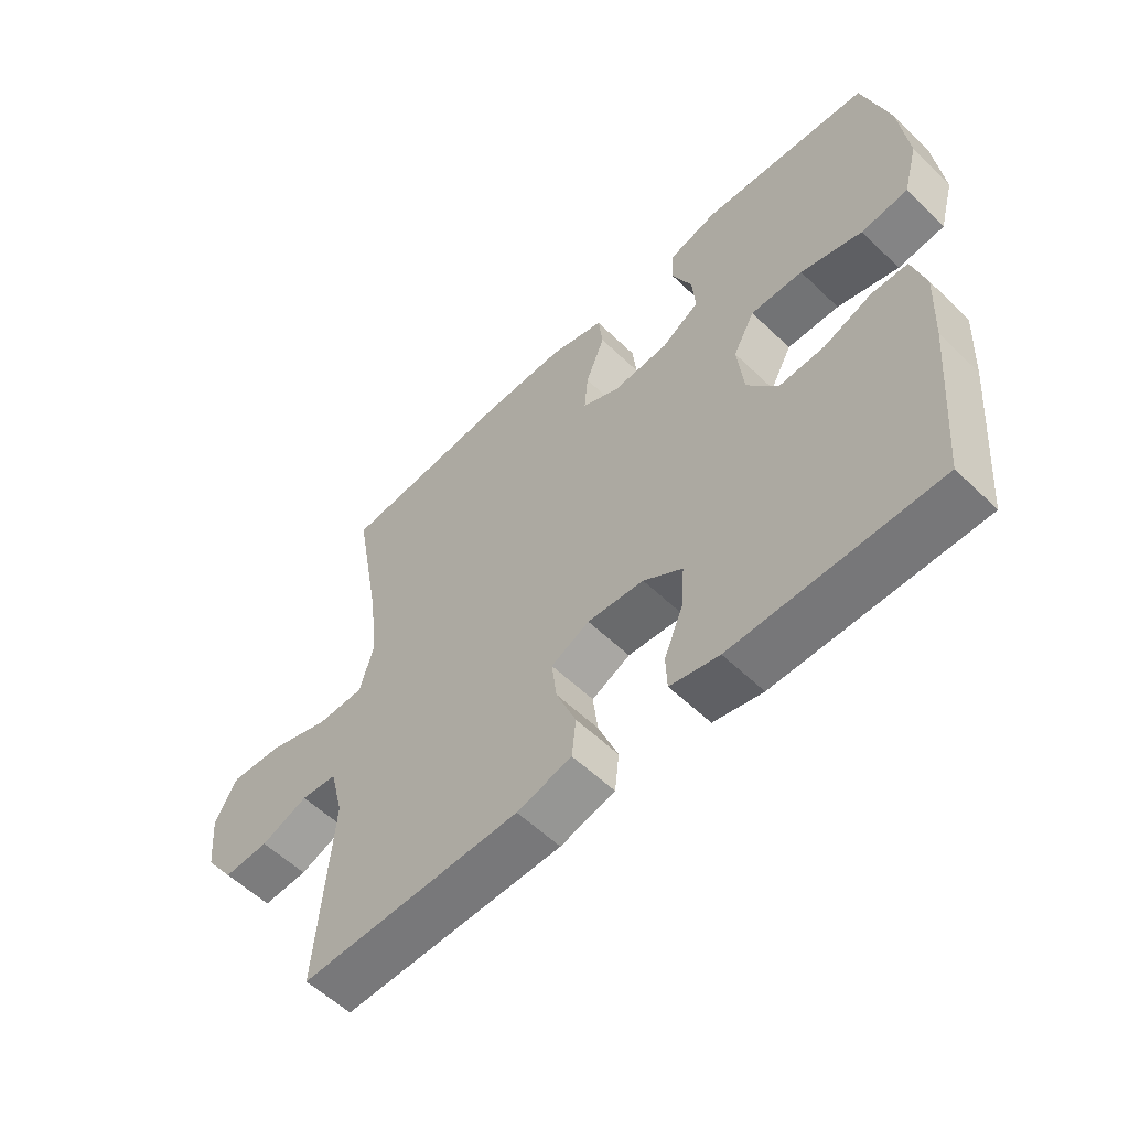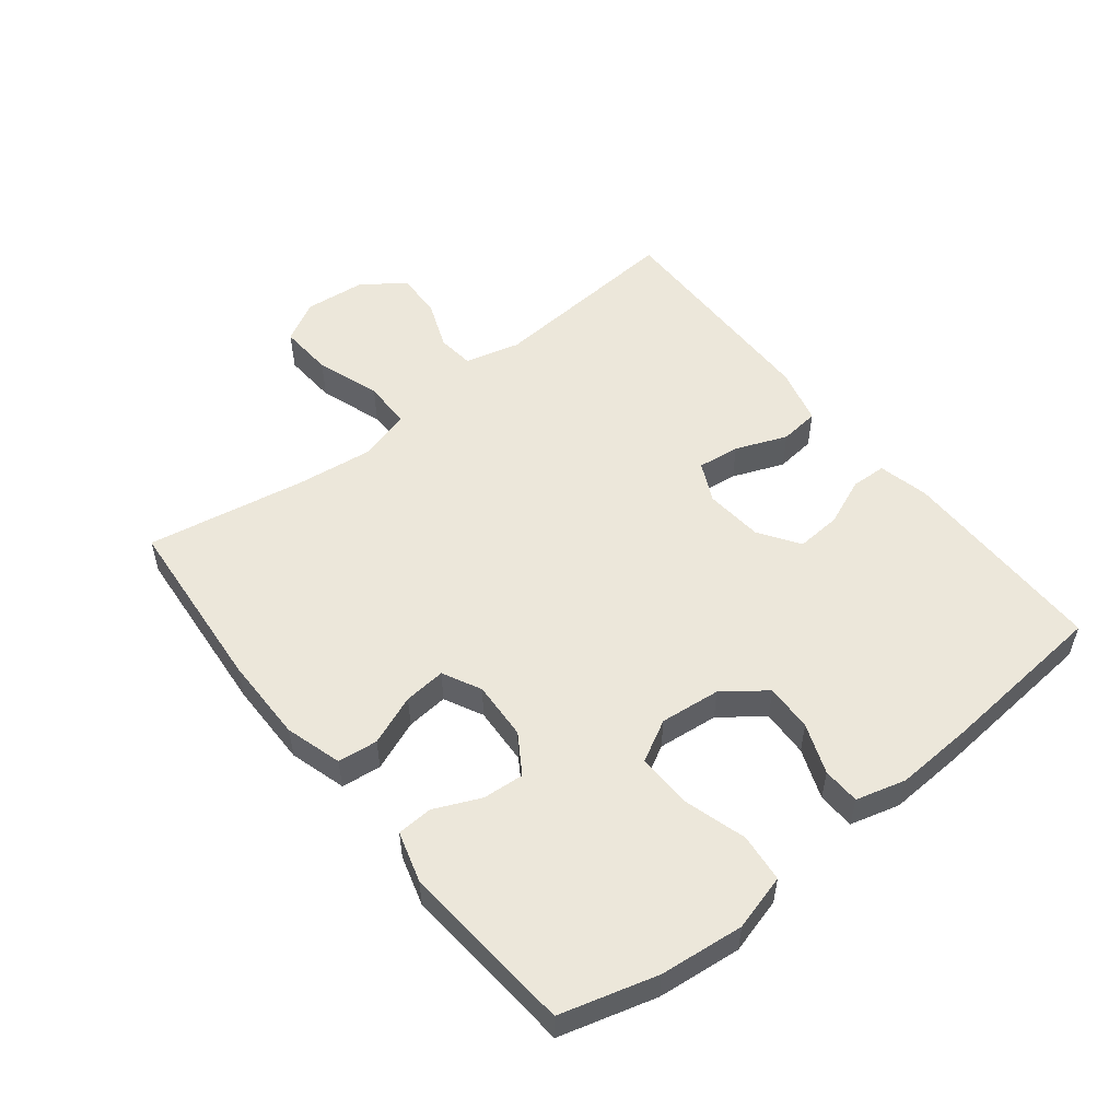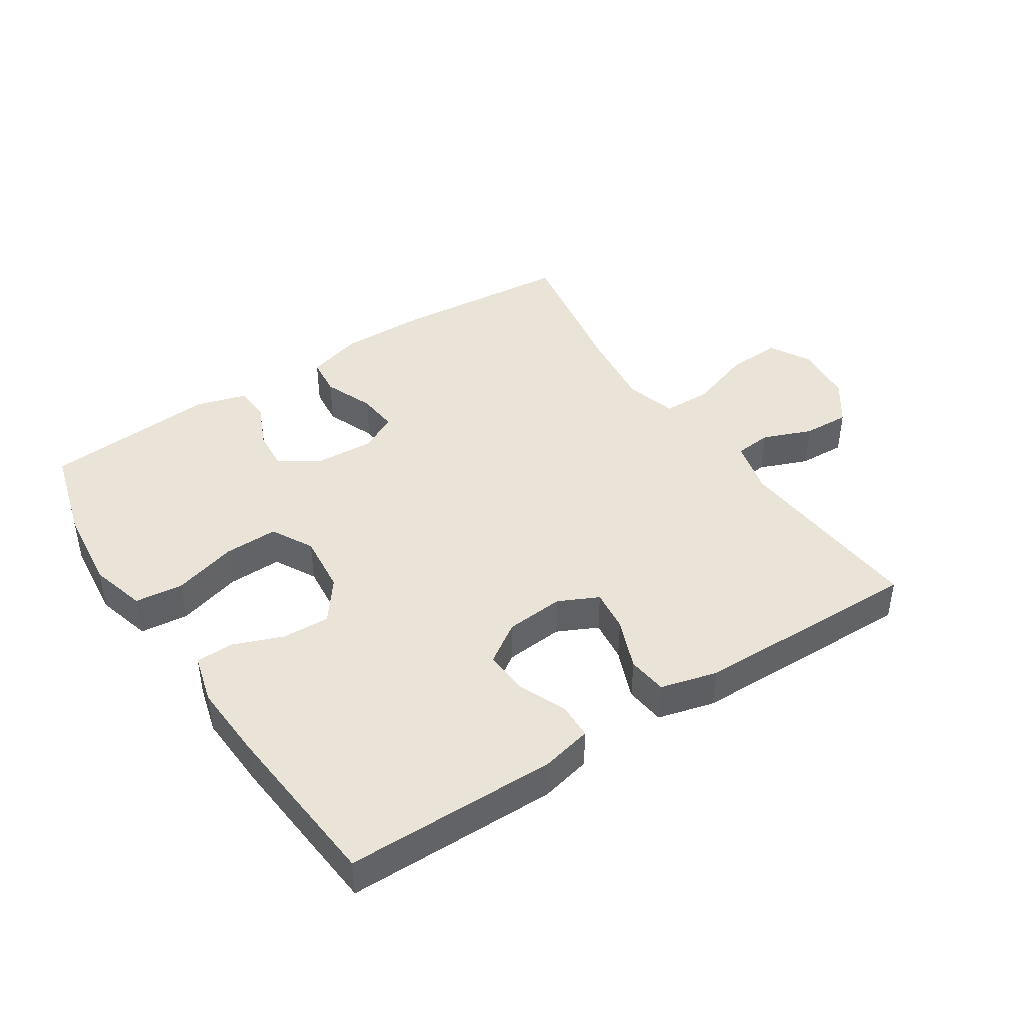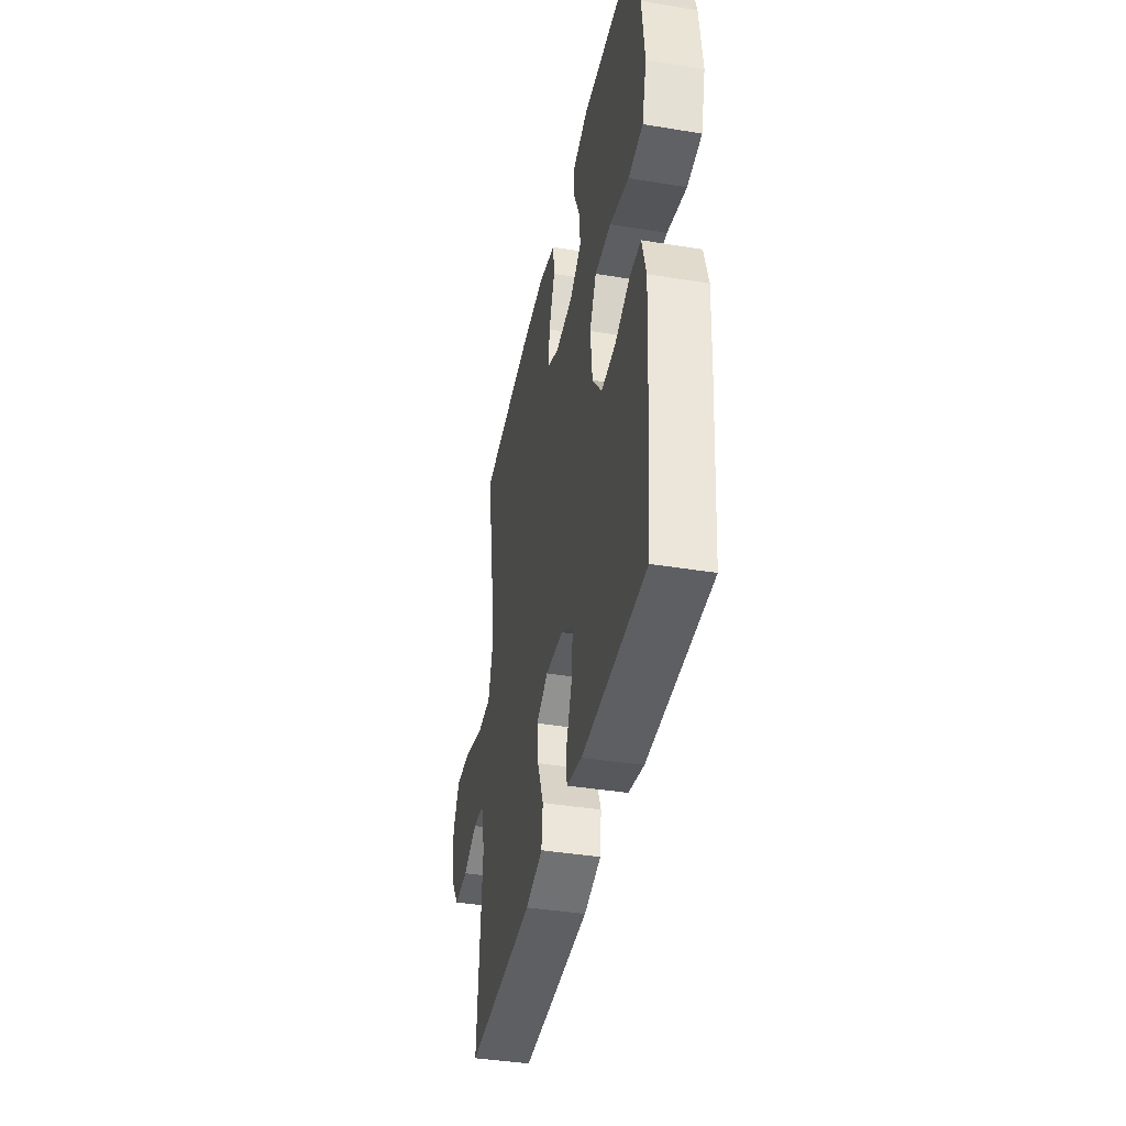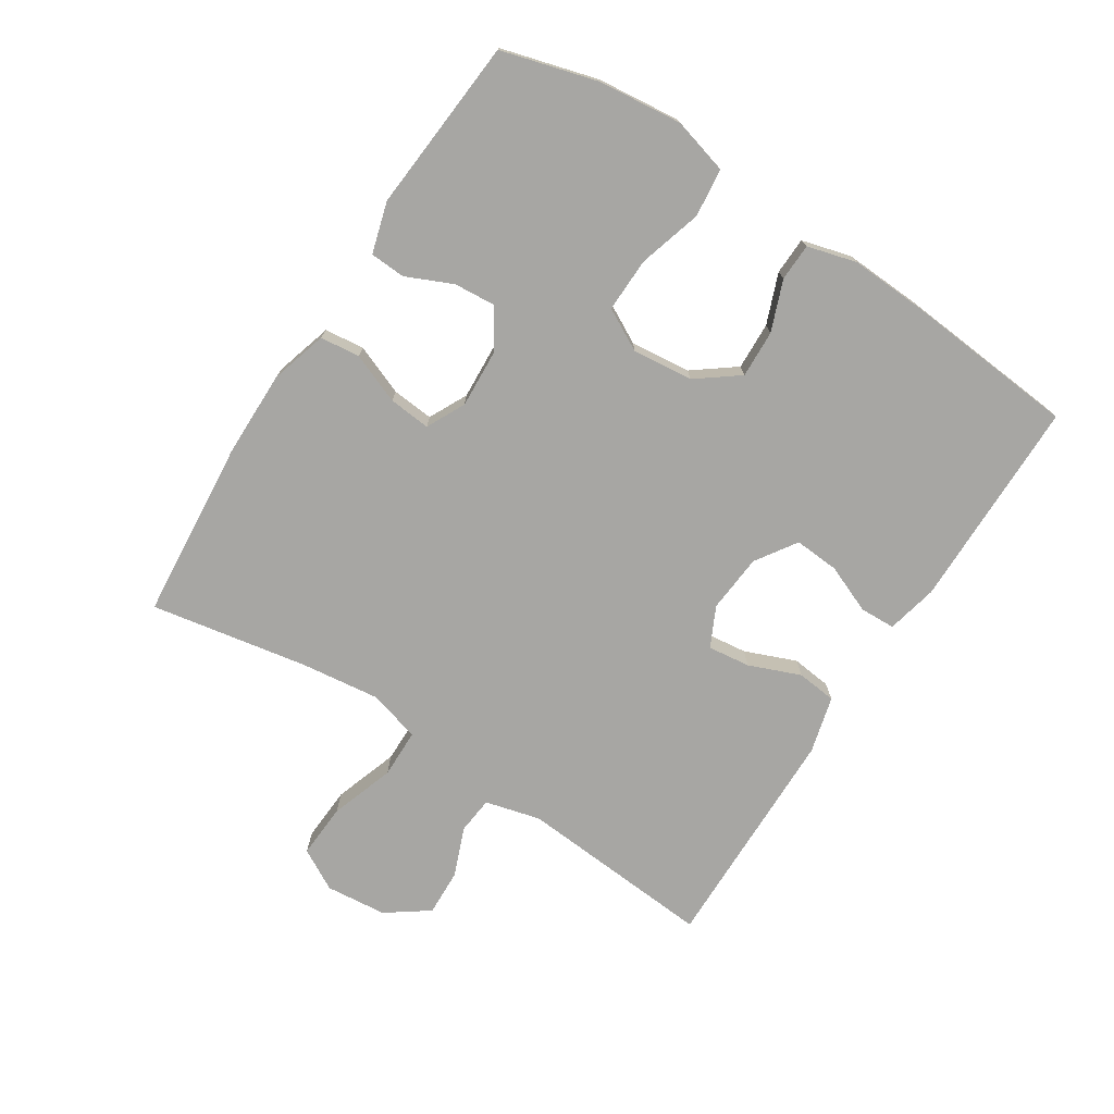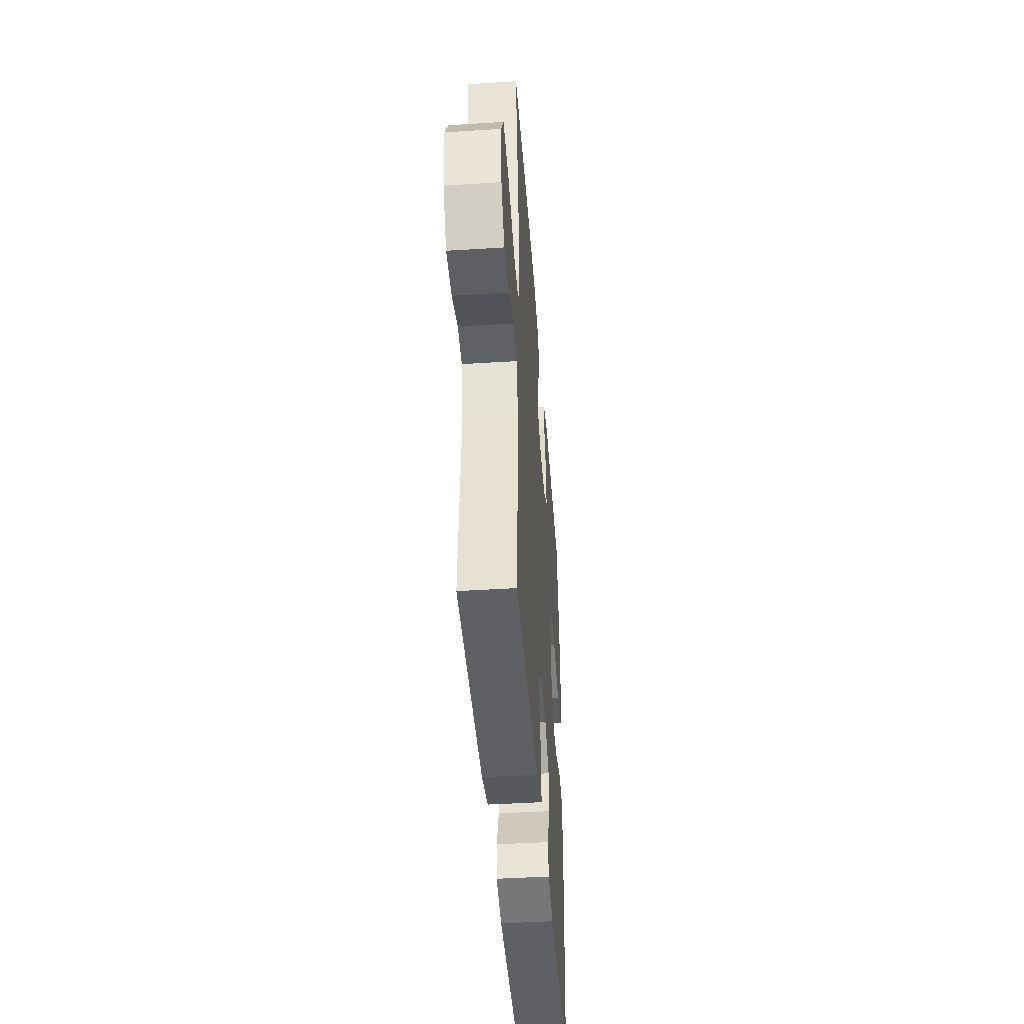
<metadata>
{"format":"obj","ext":"obj","renderer":"f3d","projection":"perspective","resolution":1024,"background":"white","views":[{"elev":-56.9,"azim":45.0,"up":"+Z"},{"elev":53.2,"azim":51.5,"up":"+Y"},{"elev":42.8,"azim":146.7,"up":"+Y"},{"elev":-40.5,"azim":78.6,"up":"+Z"},{"elev":-74.2,"azim":57.3,"up":"+Y"},{"elev":-44.3,"azim":-85.8,"up":"+Z"}]}
</metadata>
<code>
v 0.5 0.07 0.5
v 0.542 0.07 0.351
v 0.556 0.07 0.221
v 0.532 0.07 0.134
v 0.457 0.07 0.126
v 0.358 0.07 0.155
v 0.274 0.07 0.157
v 0.239 0.07 0.092
v 0.249 0.07 -0.002
v 0.298 0.07 -0.067
v 0.372 0.07 -0.064
v 0.45 0.07 -0.034
v 0.508 0.07 -0.036
v 0.529 0.07 -0.113
v 0.523 0.07 -0.233
v 0.5 0.07 -0.5
v 0.172 0.07 -0.502
v 0.093 0.07 -0.484
v 0.091 0.07 -0.429
v 0.122 0.07 -0.354
v 0.127 0.07 -0.284
v 0.064 0.07 -0.242
v -0.027 0.07 -0.234
v -0.089 0.07 -0.264
v -0.081 0.07 -0.33
v -0.049 0.07 -0.41
v -0.056 0.07 -0.472
v -0.144 0.07 -0.495
v -0.5 0.07 -0.5
v -0.476 0.07 -0.194
v -0.498 0.07 -0.108
v -0.556 0.07 -0.102
v -0.632 0.07 -0.132
v -0.705 0.07 -0.135
v -0.752 0.07 -0.069
v -0.761 0.07 0.026
v -0.725 0.07 0.09
v -0.64 0.07 0.085
v -0.54 0.07 0.051
v -0.464 0.07 0.052
v -0.441 0.07 0.132
v -0.456 0.07 0.255
v -0.5 0.07 0.5
v -0.22 0.07 0.524
v -0.086 0.07 0.525
v 0.002 0.07 0.499
v 0.009 0.07 0.437
v -0.022 0.07 0.359
v -0.028 0.07 0.294
v 0.032 0.07 0.264
v 0.123 0.07 0.269
v 0.184 0.07 0.308
v 0.179 0.07 0.372
v 0.147 0.07 0.444
v 0.15 0.07 0.499
v 0.229 0.07 0.522
v 0.5 0 0.5
v 0.542 0 0.351
v 0.556 0 0.221
v 0.532 0 0.134
v 0.457 0 0.126
v 0.358 0 0.155
v 0.274 0 0.157
v 0.239 0 0.092
v 0.249 0 -0.002
v 0.298 0 -0.067
v 0.372 0 -0.064
v 0.45 0 -0.034
v 0.508 0 -0.036
v 0.529 0 -0.113
v 0.523 0 -0.233
v 0.5 0 -0.5
v 0.172 0 -0.502
v 0.093 0 -0.484
v 0.091 0 -0.429
v 0.122 0 -0.354
v 0.127 0 -0.284
v 0.064 0 -0.242
v -0.027 0 -0.234
v -0.089 0 -0.264
v -0.081 0 -0.33
v -0.049 0 -0.41
v -0.056 0 -0.472
v -0.144 0 -0.495
v -0.5 0 -0.5
v -0.476 0 -0.194
v -0.498 0 -0.108
v -0.556 0 -0.102
v -0.632 0 -0.132
v -0.705 0 -0.135
v -0.752 0 -0.069
v -0.761 0 0.026
v -0.725 0 0.09
v -0.64 0 0.085
v -0.54 0 0.051
v -0.464 0 0.052
v -0.441 0 0.132
v -0.456 0 0.255
v -0.5 0 0.5
v -0.22 0 0.524
v -0.086 0 0.525
v 0.002 0 0.499
v 0.009 0 0.437
v -0.022 0 0.359
v -0.028 0 0.294
v 0.032 0 0.264
v 0.123 0 0.269
v 0.184 0 0.308
v 0.179 0 0.372
v 0.147 0 0.444
v 0.15 0 0.499
v 0.229 0 0.522
f 53 54 55 56
f 52 53 56 1
f 51 52 1 2
f 45 46 47 48
f 45 48 49
f 42 43 44 45
f 41 42 45 49
f 40 41 49 50
f 36 37 38 39
f 36 39 40
f 35 36 40
f 32 33 34 35
f 31 32 35 40
f 30 31 40 50
f 25 26 27 28
f 24 25 28 29
f 17 18 19 20
f 17 20 21
f 16 17 21
f 15 16 21 22
f 11 12 13 14
f 10 11 14 15
f 3 4 5 6
f 51 2 3 6
f 51 6 7
f 50 51 7 8
f 24 29 30 50
f 23 24 50 8
f 10 15 22 23
f 9 10 23
f 8 9 23
f 112 111 110 109
f 57 112 109 108
f 58 57 108 107
f 104 103 102 101
f 105 104 101
f 101 100 99 98
f 105 101 98 97
f 106 105 97 96
f 95 94 93 92
f 96 95 92
f 96 92 91
f 91 90 89 88
f 96 91 88 87
f 106 96 87 86
f 84 83 82 81
f 85 84 81 80
f 76 75 74 73
f 77 76 73
f 77 73 72
f 78 77 72 71
f 70 69 68 67
f 71 70 67 66
f 62 61 60 59
f 62 59 58 107
f 63 62 107
f 64 63 107 106
f 106 86 85 80
f 64 106 80 79
f 79 78 71 66
f 79 66 65
f 79 65 64
f 1 57 58 2
f 2 58 59 3
f 3 59 60 4
f 4 60 61 5
f 5 61 62 6
f 6 62 63 7
f 7 63 64 8
f 8 64 65 9
f 9 65 66 10
f 10 66 67 11
f 11 67 68 12
f 12 68 69 13
f 13 69 70 14
f 14 70 71 15
f 15 71 72 16
f 16 72 73 17
f 17 73 74 18
f 18 74 75 19
f 19 75 76 20
f 20 76 77 21
f 21 77 78 22
f 22 78 79 23
f 23 79 80 24
f 24 80 81 25
f 25 81 82 26
f 26 82 83 27
f 27 83 84 28
f 28 84 85 29
f 29 85 86 30
f 30 86 87 31
f 31 87 88 32
f 32 88 89 33
f 33 89 90 34
f 34 90 91 35
f 35 91 92 36
f 36 92 93 37
f 37 93 94 38
f 38 94 95 39
f 39 95 96 40
f 40 96 97 41
f 41 97 98 42
f 42 98 99 43
f 43 99 100 44
f 44 100 101 45
f 45 101 102 46
f 46 102 103 47
f 47 103 104 48
f 48 104 105 49
f 49 105 106 50
f 50 106 107 51
f 51 107 108 52
f 52 108 109 53
f 53 109 110 54
f 54 110 111 55
f 55 111 112 56
f 56 112 57 1

</code>
